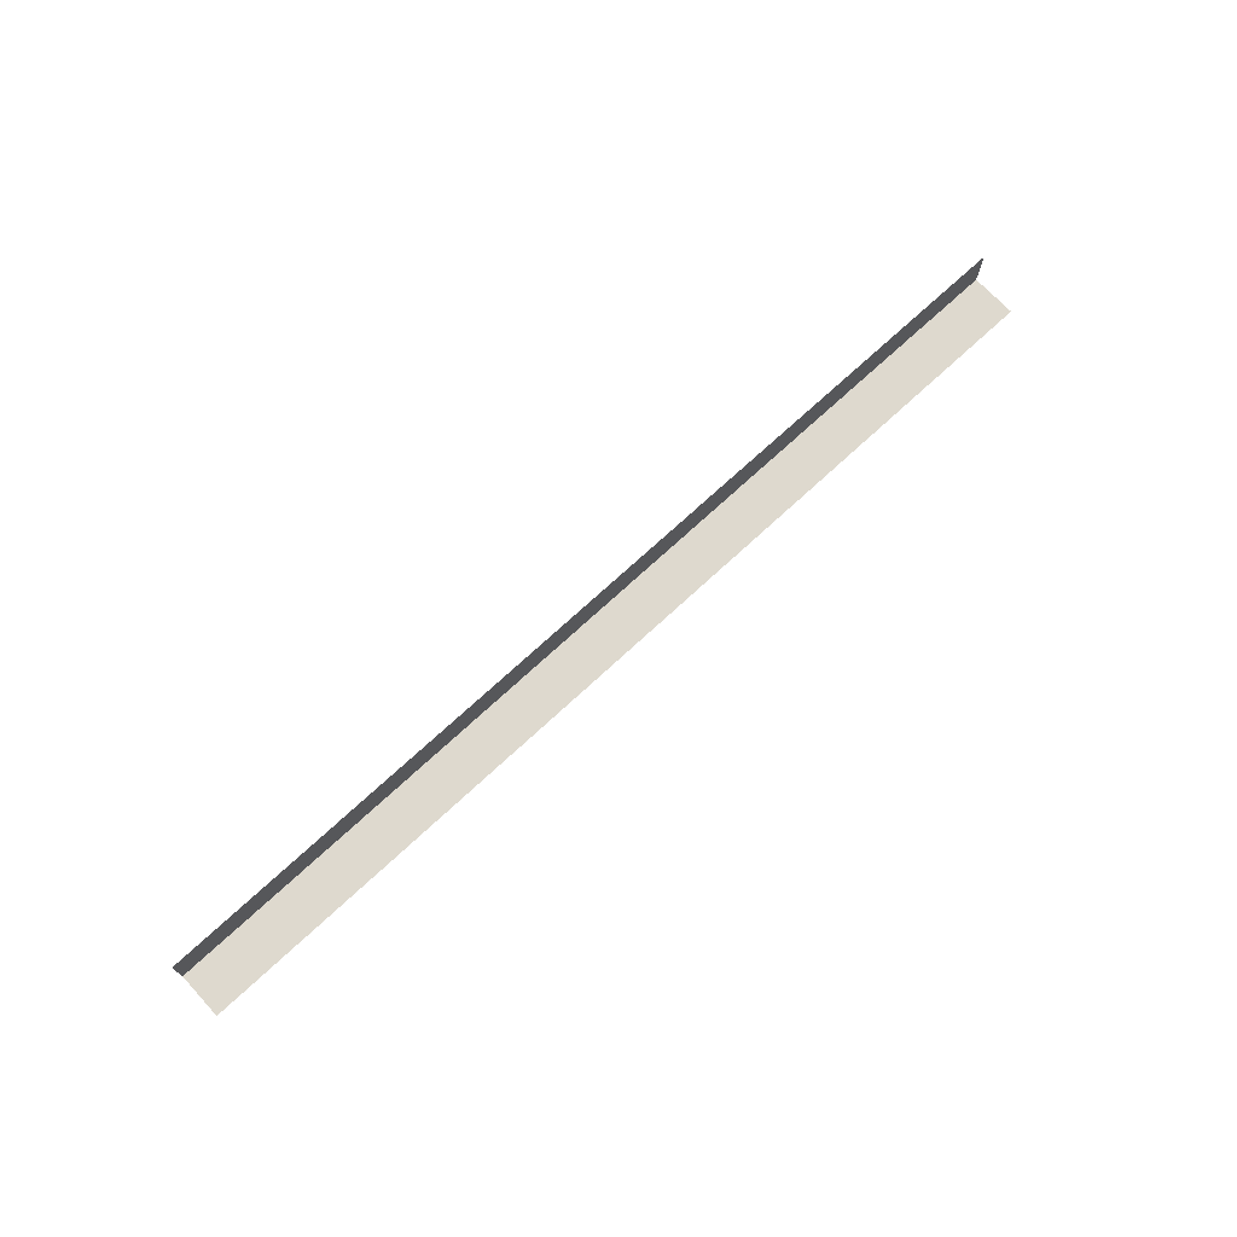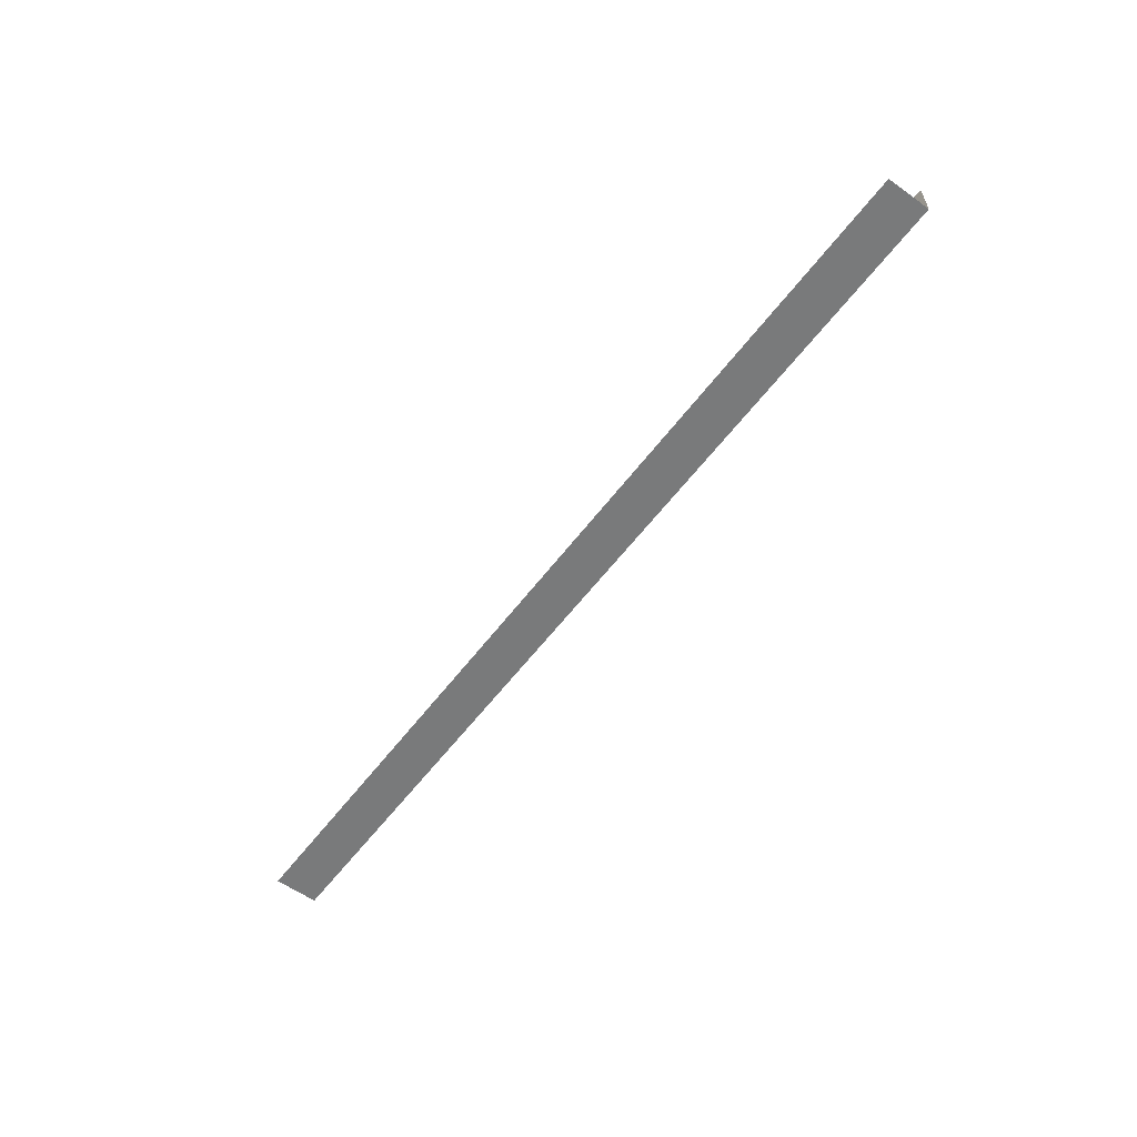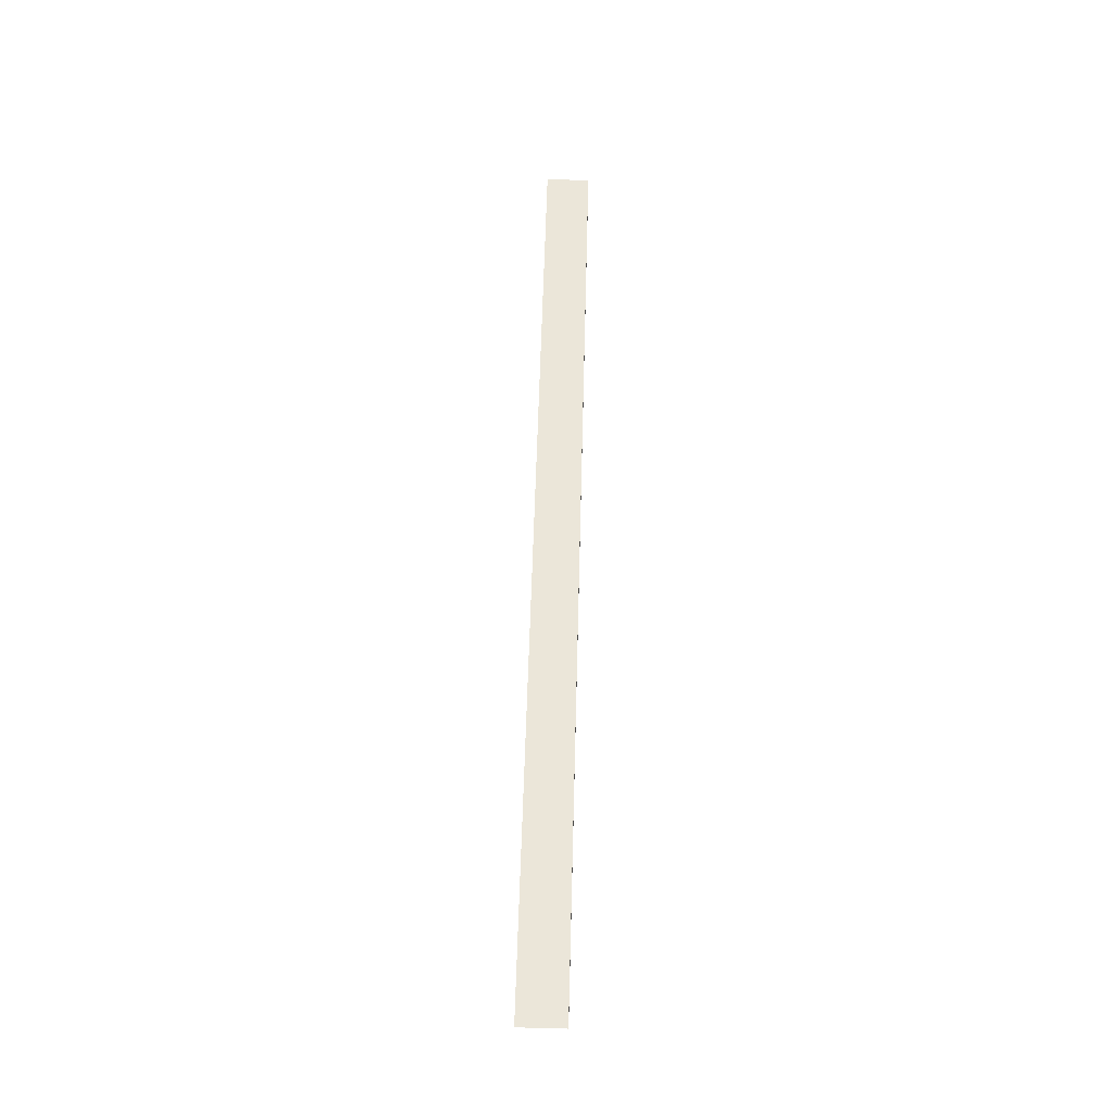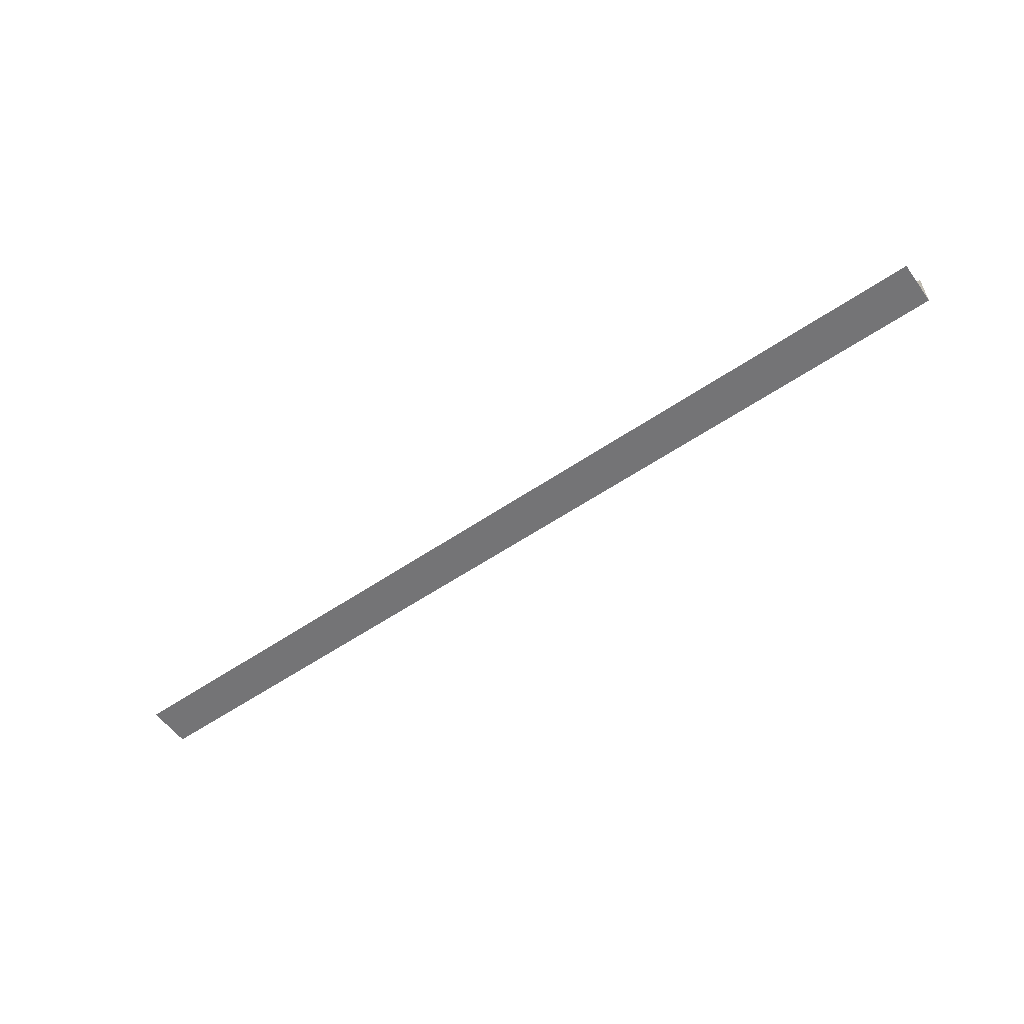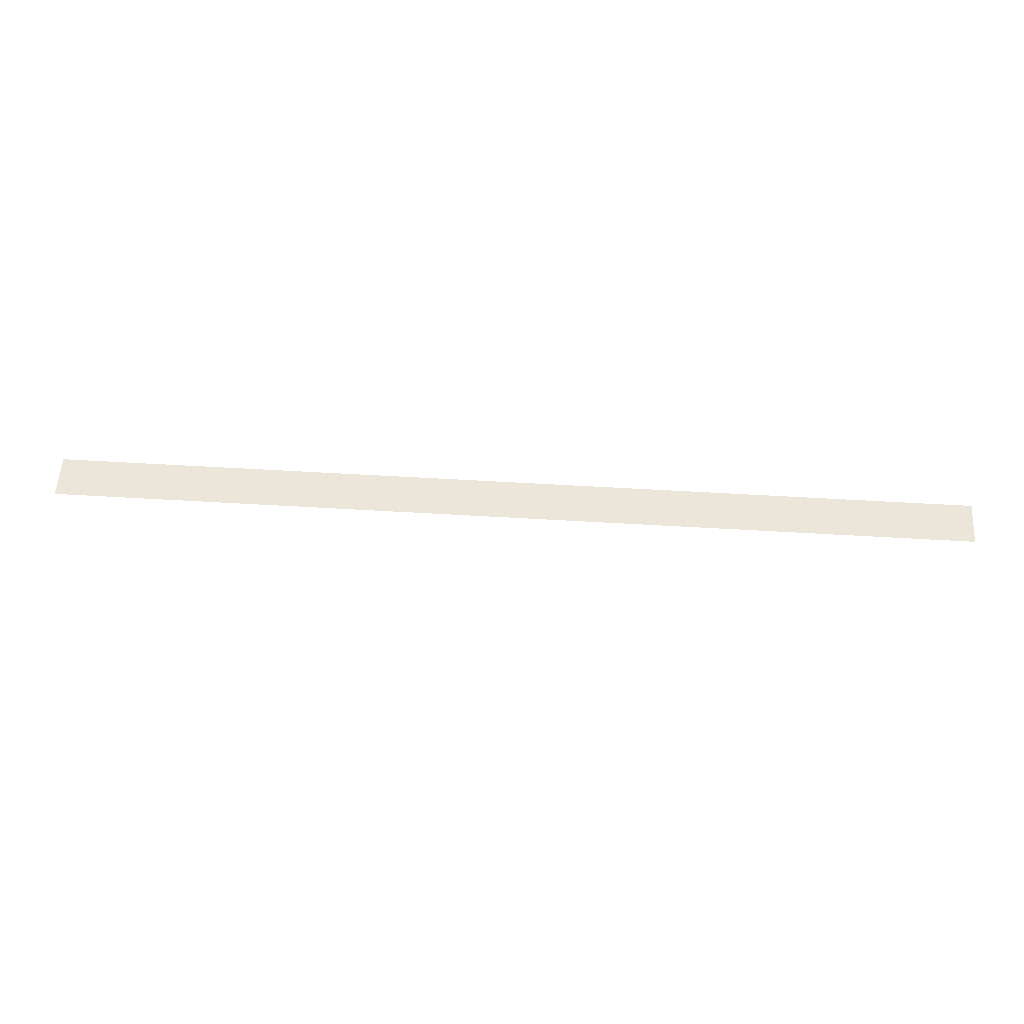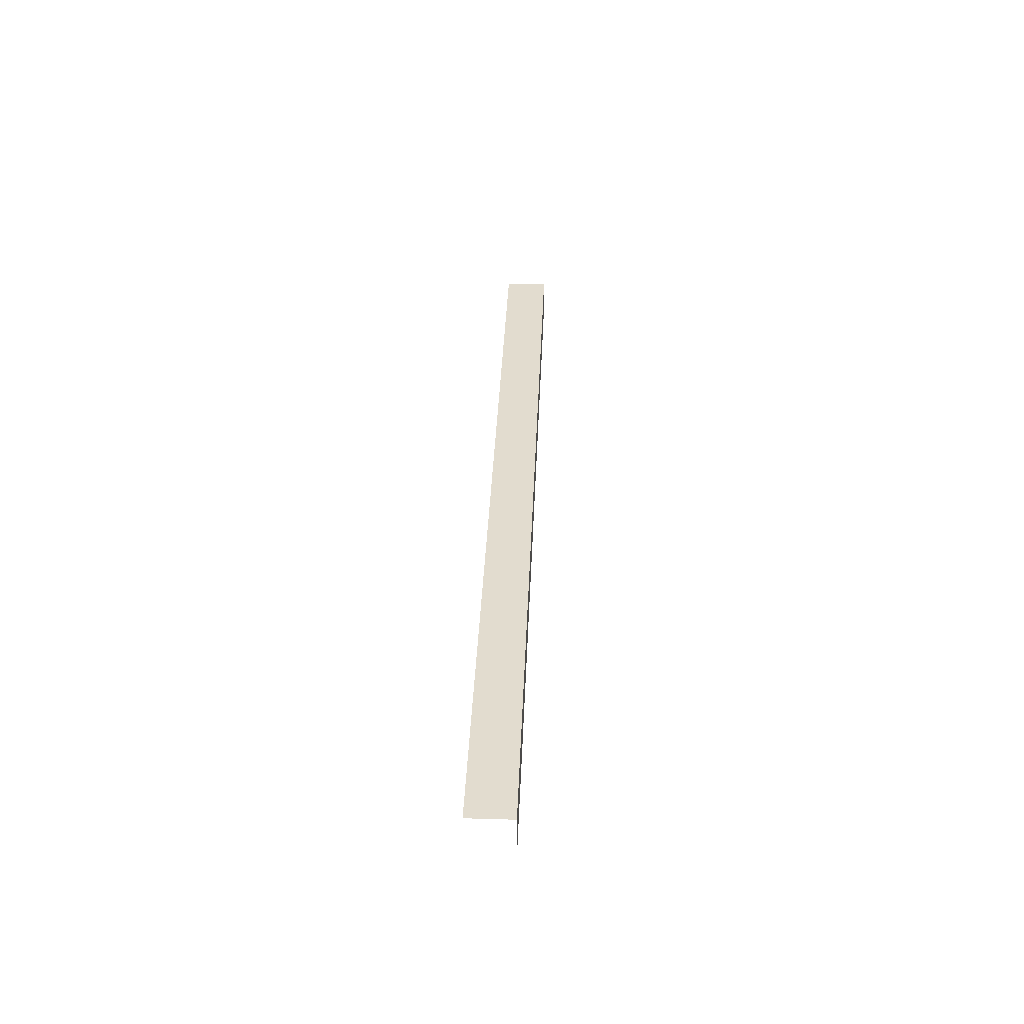
<metadata>
{"format":"obj","ext":"obj","renderer":"f3d","projection":"perspective","resolution":1024,"background":"white","views":[{"elev":71.5,"azim":-42.9,"up":"+Z"},{"elev":-58.0,"azim":53.4,"up":"+Z"},{"elev":57.0,"azim":91.5,"up":"+Y"},{"elev":-56.3,"azim":35.6,"up":"+Z"},{"elev":55.8,"azim":3.6,"up":"+Y"},{"elev":34.6,"azim":92.2,"up":"+Y"}]}
</metadata>
<code>
g steps_geo41
v -5.205 10.74 10.69
v -5.205 10.74 10.44
v 0.2224 10.74 10.44
v 0.2224 10.74 10.69
v -5.205 10.74 10.44
v -5.205 10.49 10.44
v 0.2224 10.49 10.44
v 0.2224 10.74 10.44
g steps_geo41_0
f 3 2 1
f 4 3 1
f 7 6 5
f 8 7 5

</code>
